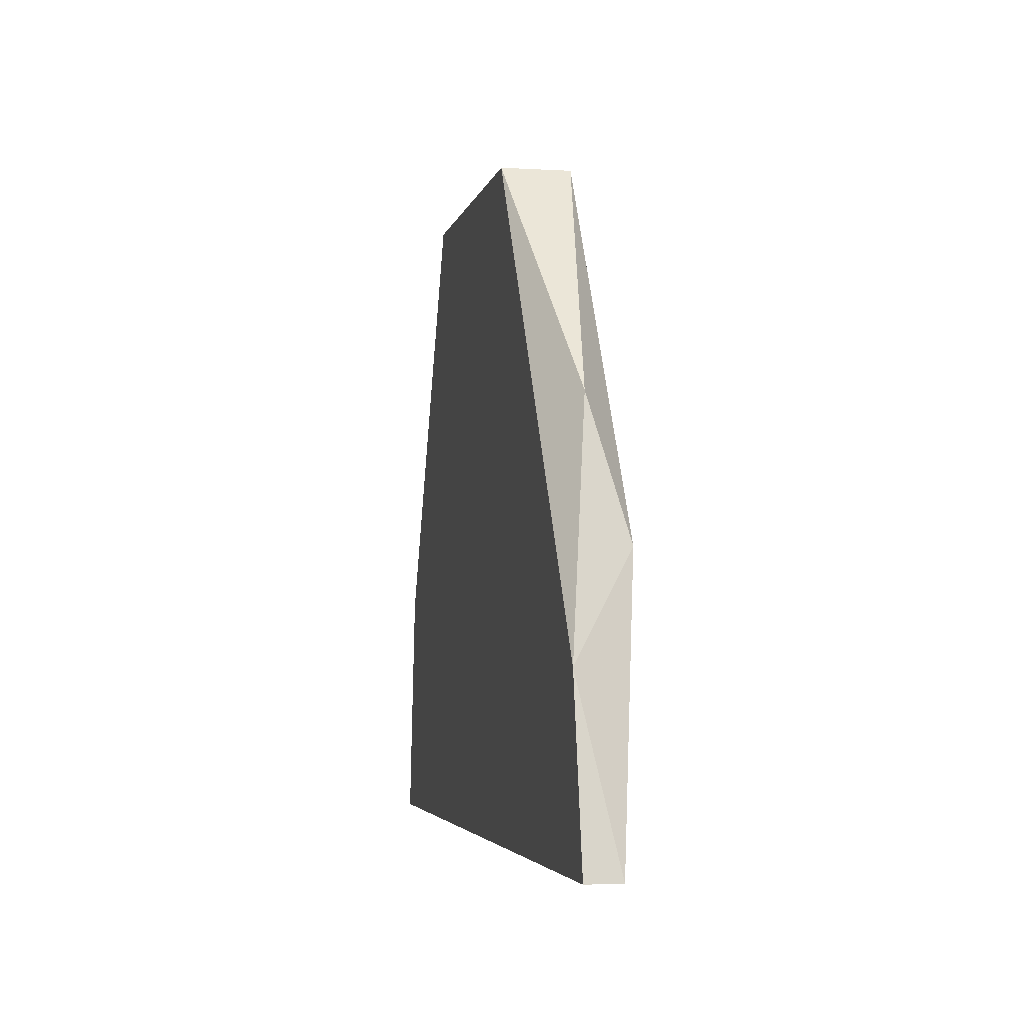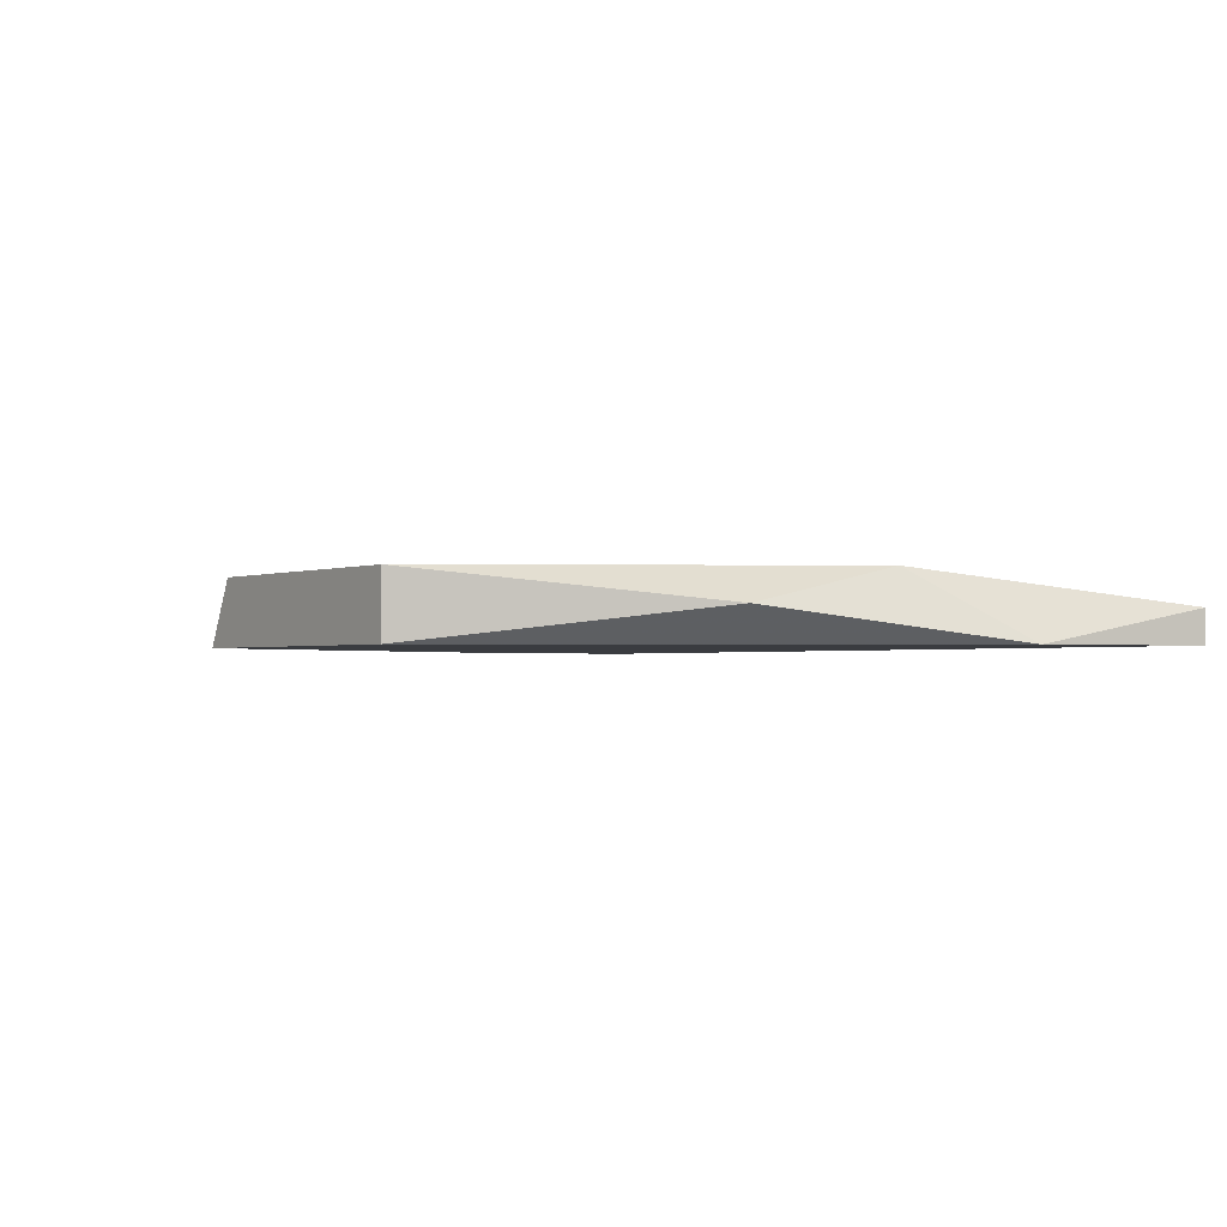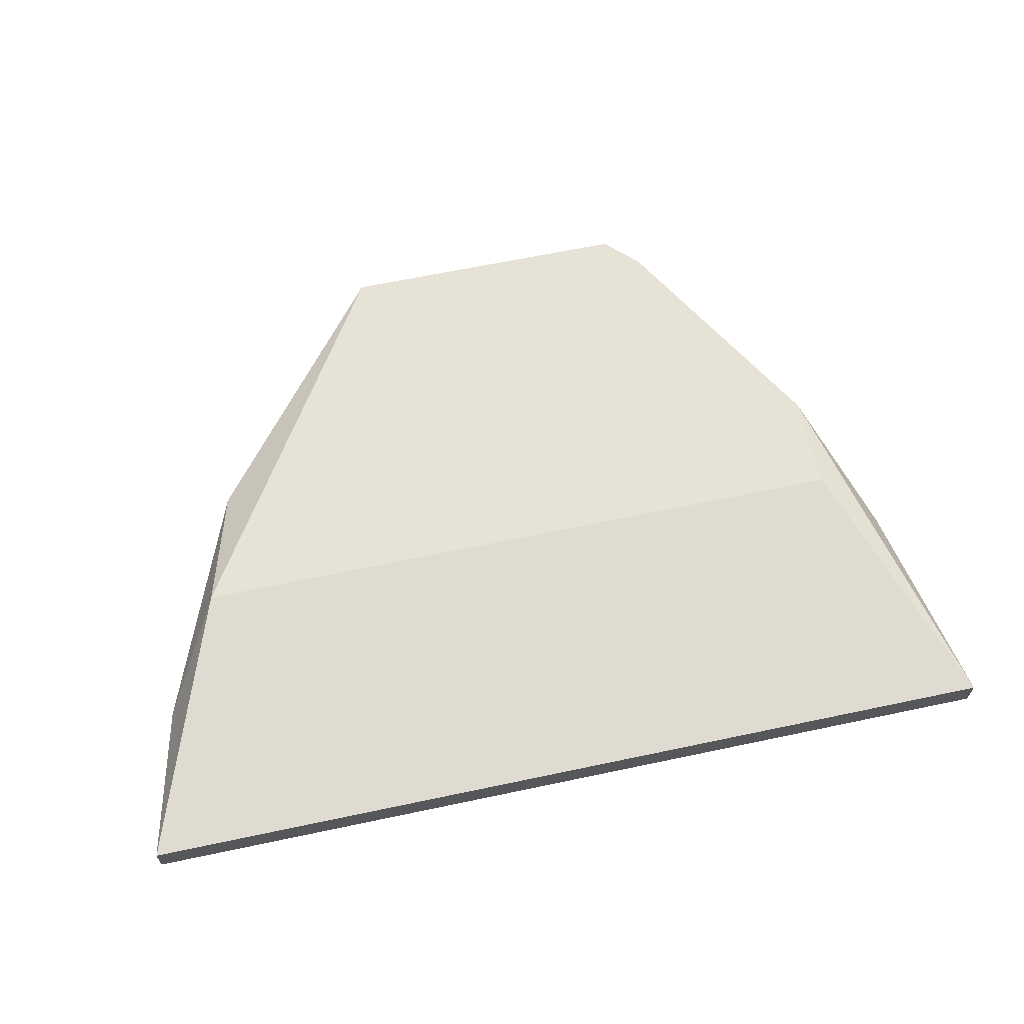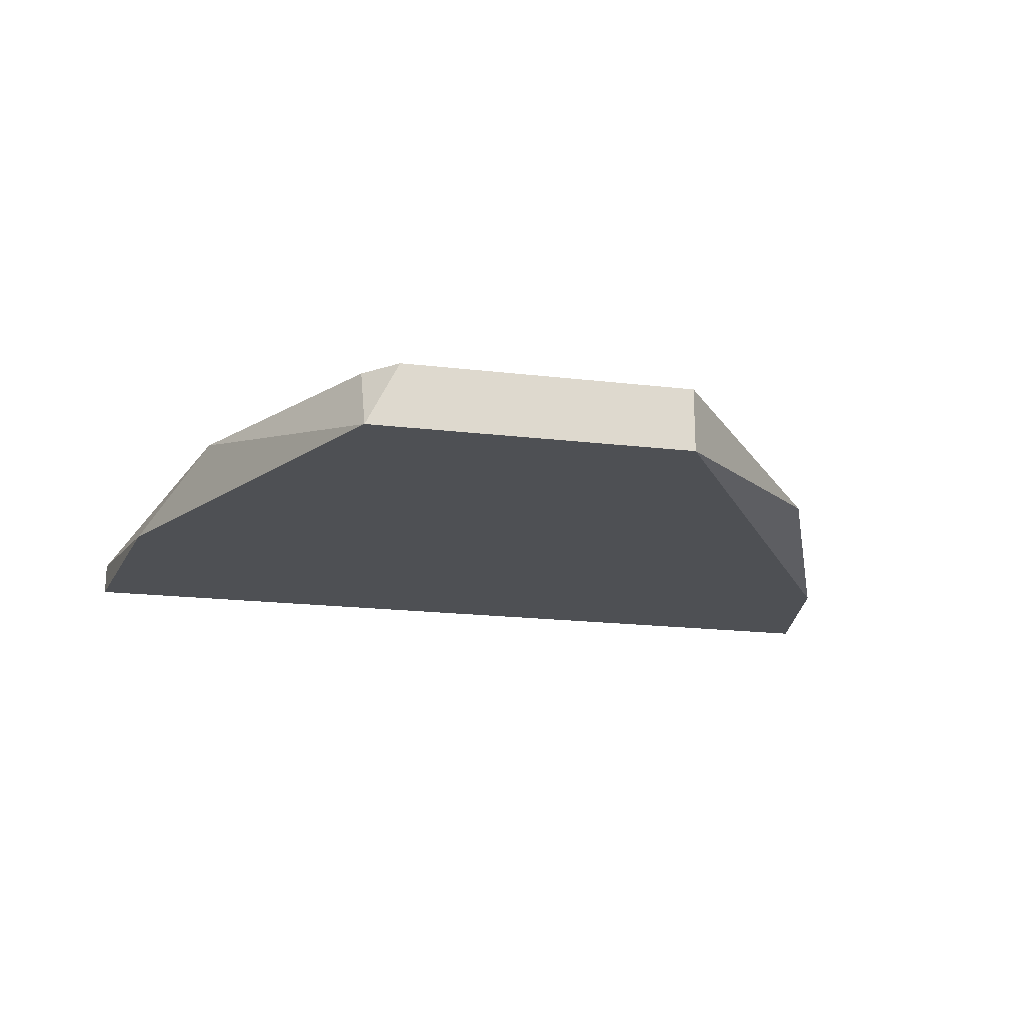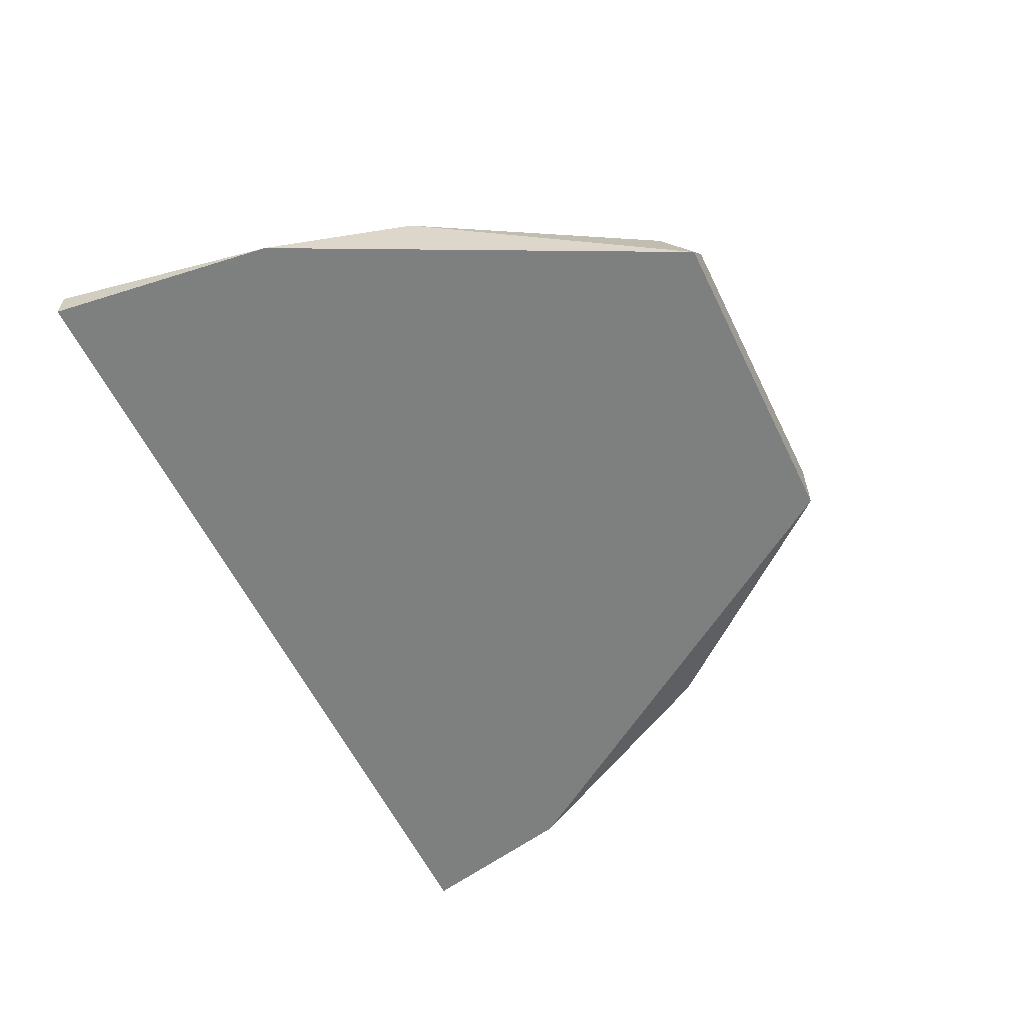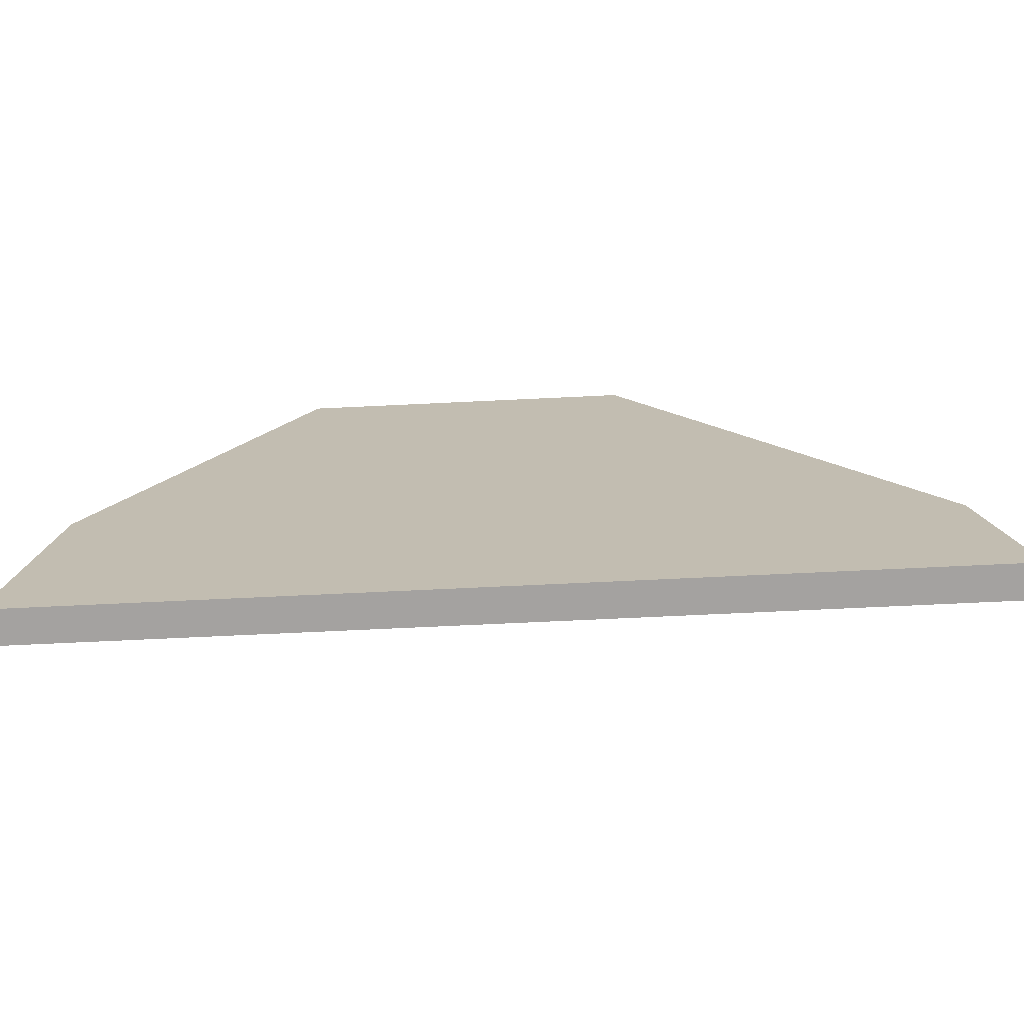
<metadata>
{"format":"obj","ext":"obj","renderer":"f3d","projection":"perspective","resolution":1024,"background":"white","views":[{"elev":-3.7,"azim":-101.2,"up":"+Y"},{"elev":-1.6,"azim":-124.8,"up":"+Z"},{"elev":63.4,"azim":-12.1,"up":"+Z"},{"elev":-19.0,"azim":167.3,"up":"+Z"},{"elev":-59.6,"azim":116.0,"up":"+Z"},{"elev":-72.7,"azim":-177.3,"up":"+Y"}]}
</metadata>
<code>
v -0.008832 0.02702 -0.02265
v 0.006336 0.03366 -0.0236
v 0.006336 0.03271 -0.0217
v -0.003141 0.03366 -0.0217
v -0.01168 0.02039 -0.0236
v -0.00978 0.02323 -0.0217
v 0.01013 0.02323 -0.0217
v 0.01013 0.02607 -0.0217
v -0.003144 0.03366 -0.0236
v 0.01202 0.02228 -0.0236
v 0.005386 0.03366 -0.0217
v -0.01263 0.01564 -0.0236
v -0.01263 0.01564 -0.02265
v 0.01297 0.01564 -0.0236
v 0.01297 0.01564 -0.02265
f 6 1 5
f 11 3 2
f 12 2 14
f 3 11 6
f 11 2 9
f 2 12 9
f 12 14 15
f 2 3 8
f 3 6 8
f 12 15 13
f 15 6 13
f 6 11 4
f 11 9 4
f 4 9 1
f 6 4 1
f 14 2 10
f 15 14 10
f 8 15 10
f 2 8 10
f 6 15 7
f 8 6 7
f 15 8 7
f 9 12 5
f 12 13 5
f 13 6 5
f 1 9 5

</code>
